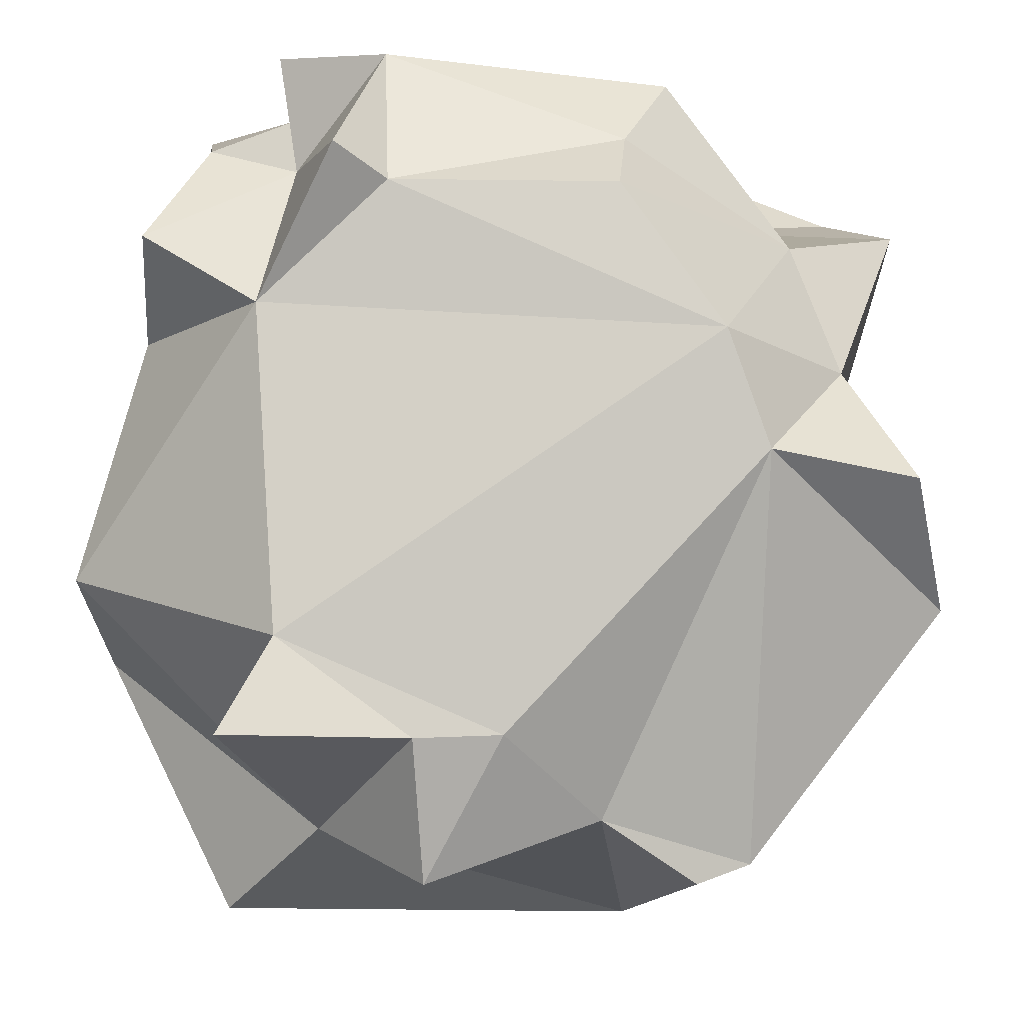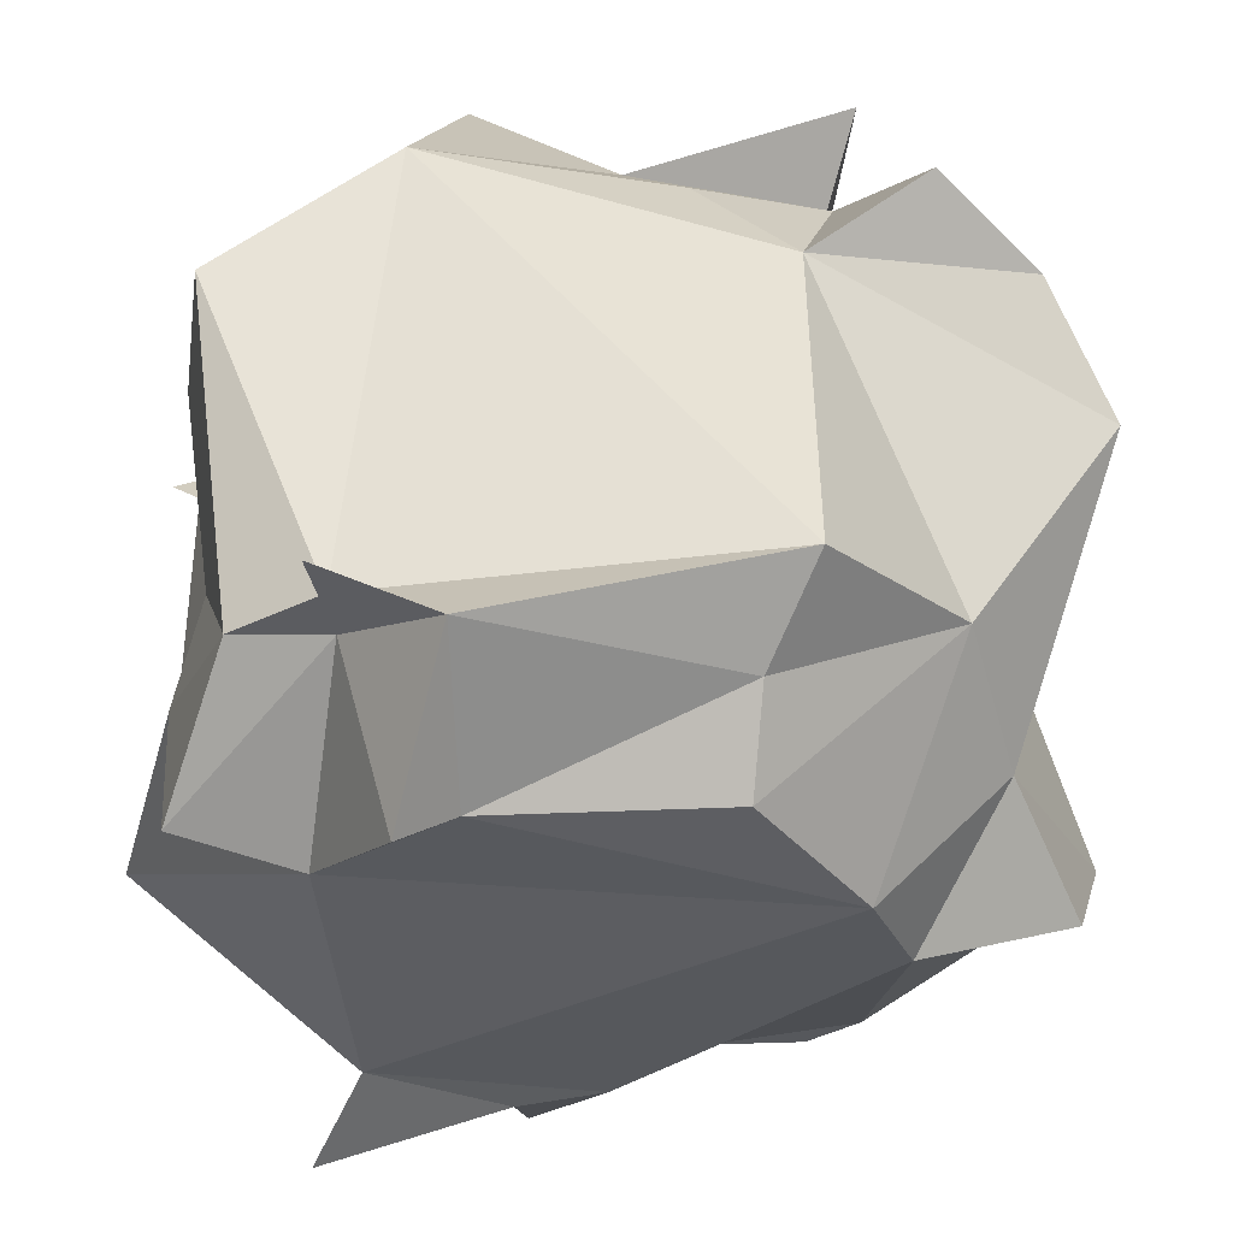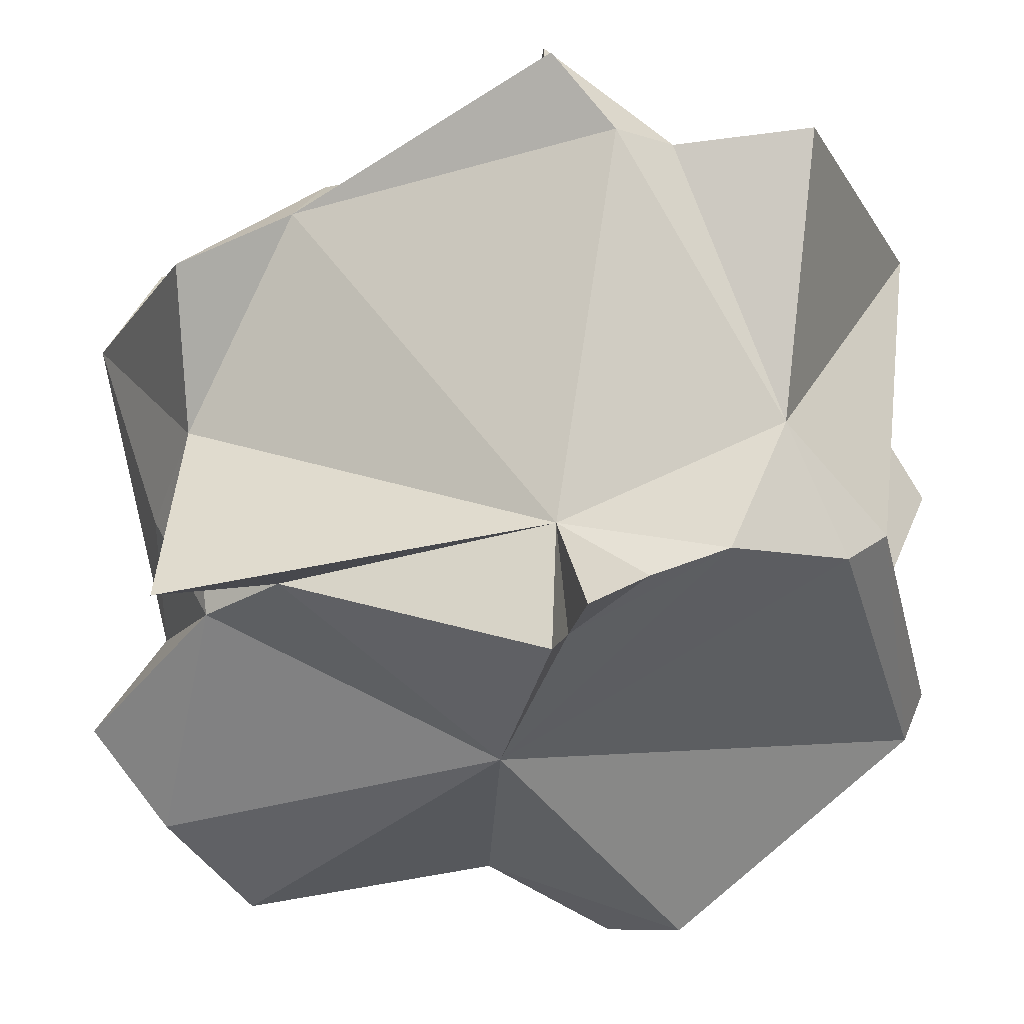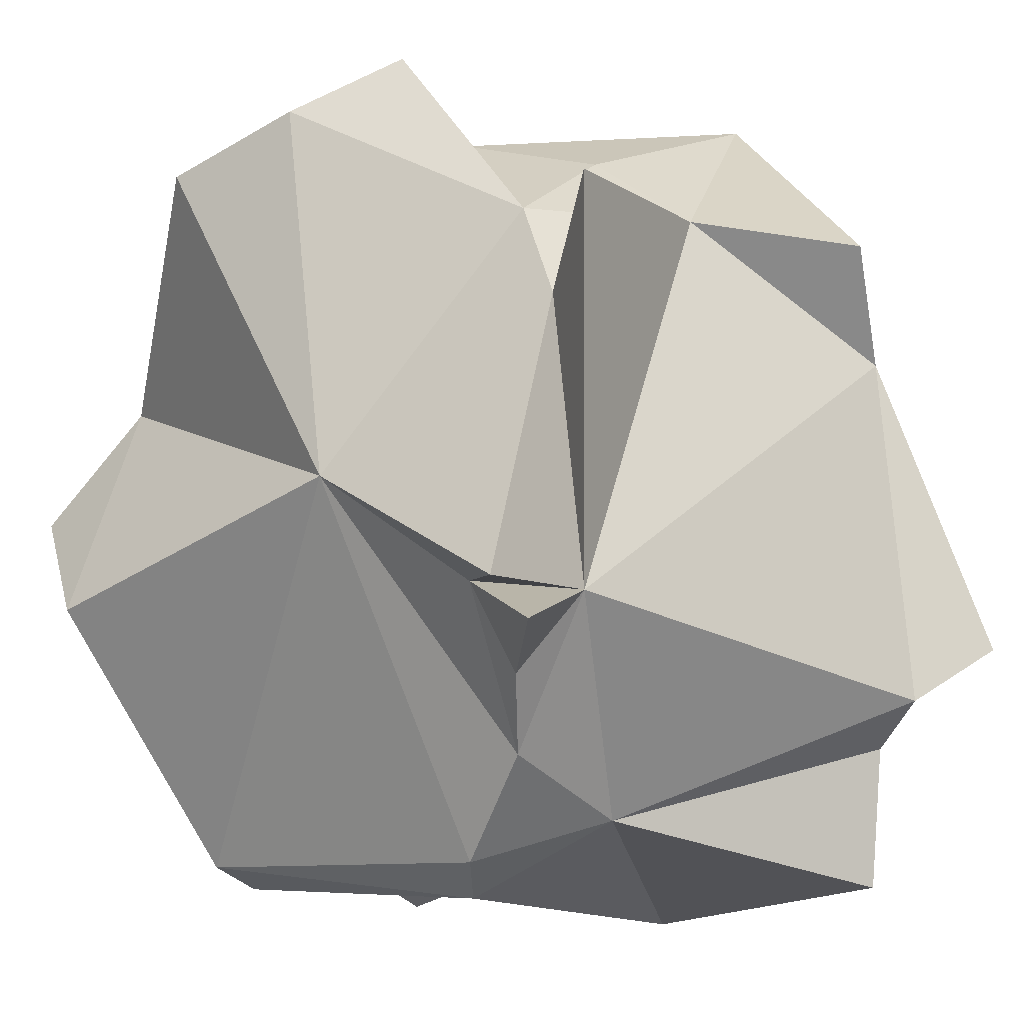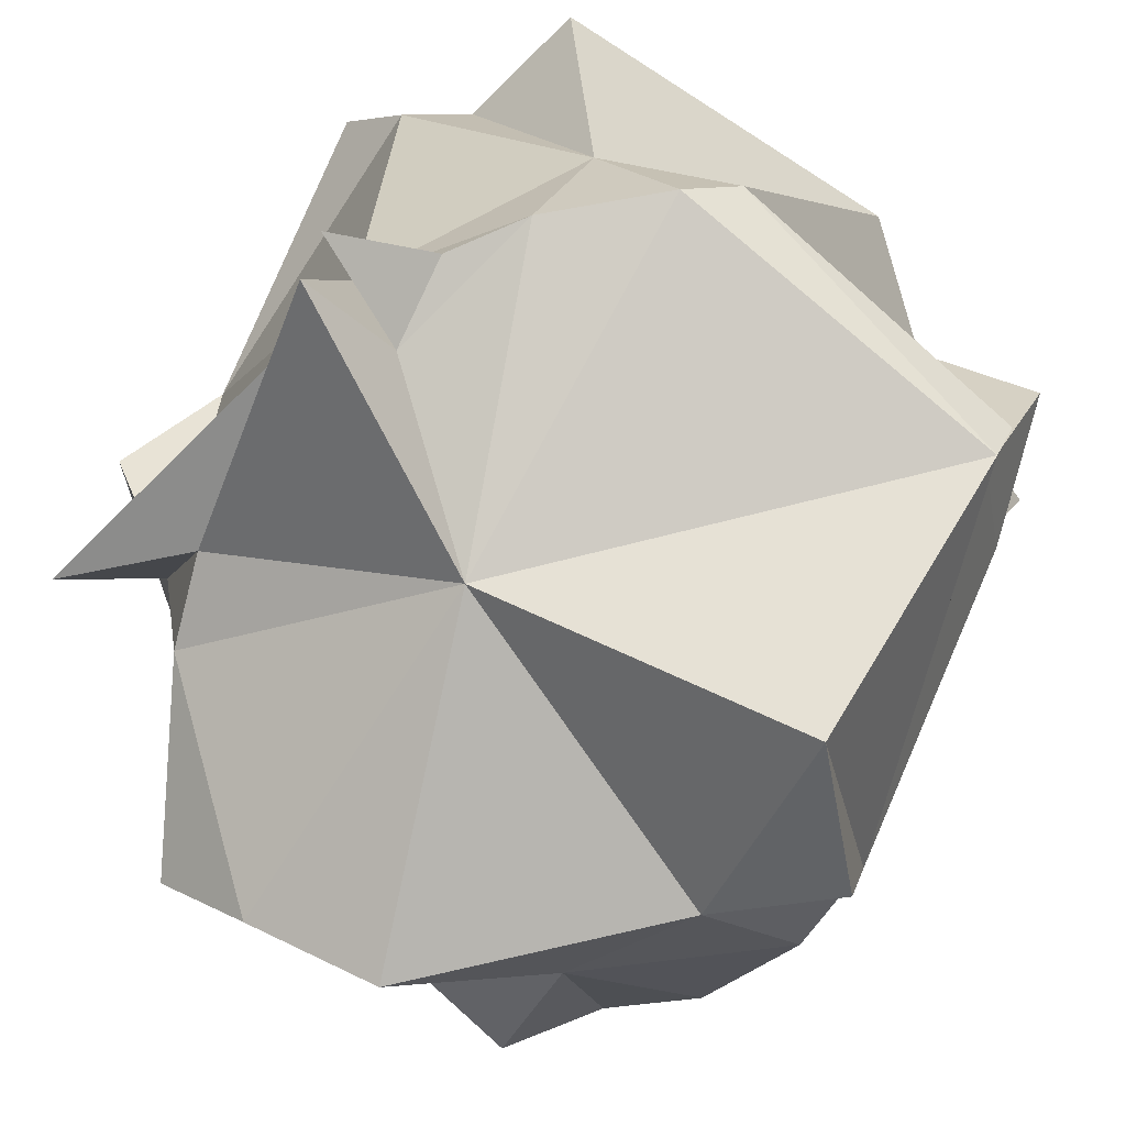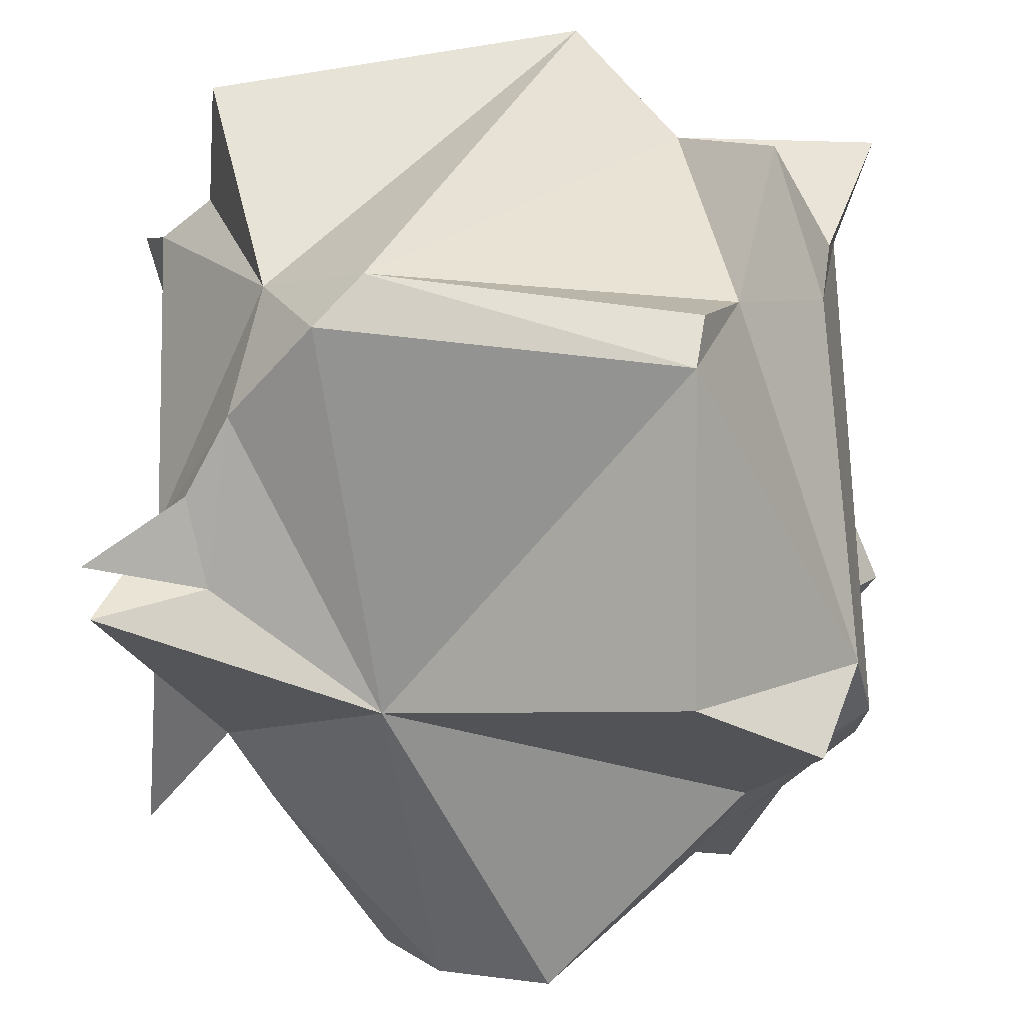
<metadata>
{"format":"obj","ext":"obj","renderer":"f3d","projection":"perspective","resolution":1024,"background":"white","views":[{"elev":-8.1,"azim":-89.1,"up":"+Z"},{"elev":55.3,"azim":-89.2,"up":"+Z"},{"elev":-21.6,"azim":108.9,"up":"+Y"},{"elev":-13.2,"azim":54.8,"up":"+Z"},{"elev":-69.6,"azim":144.8,"up":"+Y"},{"elev":-47.5,"azim":-174.6,"up":"+Y"}]}
</metadata>
<code>
o art_slug_Cube
v -0.9604 1.774 0.6029
v -0.6196 1.63 1.047
v -1.209 1.02 1.908
v -1.276 1.086 2.22
v 0.1093 1.722 1.498
v 0.1902 1.625 2.189
v 2.045 1.495 -0.8709
v 1.803 0.9634 0.6201
v 0.3933 1.722 0.8215
v 0.2778 1.73 0.8949
v 1.467 1.288 0.5886
v 1.499 1.305 -0.6525
v 1.856 1.111 -1.146
v -1.828 0.3567 -1.306
v -1.552 0.314 -1.997
v -1.911 0.487 1.411
v -1.488 0.5273 2.177
v -1.46 -0.6824 1.736
v -1.851 -0.6464 1.41
v 0.6689 -0.8717 1.791
v -1.098 -0.907 2.12
v -0.8969 -1.556 1.301
v 2.128 -1.181 1.152
v 1.749 -0.9095 -0.7856
v 0.9043 -1.422 2.071
v 2.04 -1.445 -1.029
v -1.883 -1.163 0.6764
v -1.177 -1.785 0.5799
v 1.135 2.117 -0.5339
v 0.7493 1.689 -0.2724
v 1.556 1.141 -1.356
v 1.423 1.184 -2.058
v -2.147 1.264 -1.307
v -1.066 0.8667 -1.716
v -0.5624 1.371 -2.114
v -0.3716 2.026 -0.8319
v 0.9009 0.8054 2.165
v 2.074 0.6284 1.138
v 1.167 -0.3873 1.64
v 1.583 -0.09112 1.264
v -0.06089 -2.193 1.557
v 1.629 -1.001 0.7064
v 1.453 -1.052 1.179
v 0.5607 -1.882 1.789
v 1.516 -1.143 -1.179
v 1.457 -1.372 -0.7488
v 2.009 -1.634 -0.8452
v 0.6399 -1.714 -0.1207
v 1.089 -0.2512 -1.776
v 0.5084 -0.6931 -2.142
v 0.7735 -0.8945 -1.993
v 1.261 -0.9509 -1.519
v -1.304 -0.5516 -1.683
v -1.757 -0.07718 -1.287
v -1.564 -2.118 -0.01785
v -1.804 -1.373 0.09123
v -0.949 -2.296 -0.6102
v -1.065 -1.298 -1.895
v -1.124 -1.028 -1.994
v -1.027 1.78 0.7716
v -1.107 2.11 -0.4661
v -1.904 1.018 -0.8207
v -1.284 1.433 1.727
v -1.219 0.9996 1.636
v -2.113 0.7401 1.549
v -1.836 1.131 0.818
v -1.838 1.691 1.149
f 2 5 10
f 12 8 7
f 17 4 64
f 16 18 17
f 54 15 53
f 27 28 22
f 12 7 13
f 45 52 24
f 11 30 9
f 36 31 35
f 14 34 15
f 34 33 62
f 8 38 40
f 37 38 11
f 3 17 21
f 37 40 38
f 45 26 46
f 25 44 43
f 40 39 43
f 44 25 20
f 41 22 28
f 43 48 42
f 47 46 24
f 52 46 48
f 58 50 51
f 53 34 50
f 51 49 52
f 28 56 55
f 56 53 58
f 61 66 60
f 1 9 36
f 62 54 27
f 2 1 60
f 63 64 3
f 66 65 64
f 10 9 1
f 1 2 10
f 12 11 8
f 64 65 17
f 65 16 17
f 16 19 18
f 54 14 15
f 22 21 18
f 18 19 22
f 19 27 22
f 13 31 12
f 31 29 12
f 52 49 24
f 49 32 31
f 31 13 49
f 13 24 49
f 24 26 45
f 11 12 30
f 12 29 30
f 9 10 11
f 36 30 31
f 30 29 31
f 31 32 35
f 14 33 34
f 62 61 34
f 61 36 34
f 36 35 34
f 23 24 40
f 24 13 8
f 40 24 8
f 13 7 8
f 8 11 38
f 11 10 37
f 10 5 37
f 5 6 37
f 21 20 37
f 20 39 37
f 21 37 3
f 37 6 3
f 3 4 17
f 18 21 17
f 37 39 40
f 20 25 43
f 42 23 40
f 20 43 39
f 43 42 40
f 21 22 20
f 22 41 20
f 41 44 20
f 55 57 28
f 57 48 28
f 48 41 28
f 43 44 48
f 44 41 48
f 48 47 42
f 24 23 42
f 24 42 47
f 46 26 24
f 57 58 48
f 58 51 48
f 51 52 48
f 52 45 46
f 46 47 48
f 58 59 50
f 59 53 50
f 53 15 34
f 34 35 50
f 35 32 49
f 49 50 35
f 51 50 49
f 28 27 56
f 57 55 56
f 56 54 53
f 53 59 58
f 58 57 56
f 62 66 61
f 66 67 60
f 9 30 36
f 36 61 1
f 61 60 1
f 27 19 16
f 16 65 66
f 62 33 14
f 16 66 27
f 66 62 27
f 56 27 54
f 14 54 62
f 60 67 63
f 63 2 60
f 5 2 63
f 64 4 3
f 3 6 63
f 6 5 63
f 64 63 67
f 67 66 64

</code>
